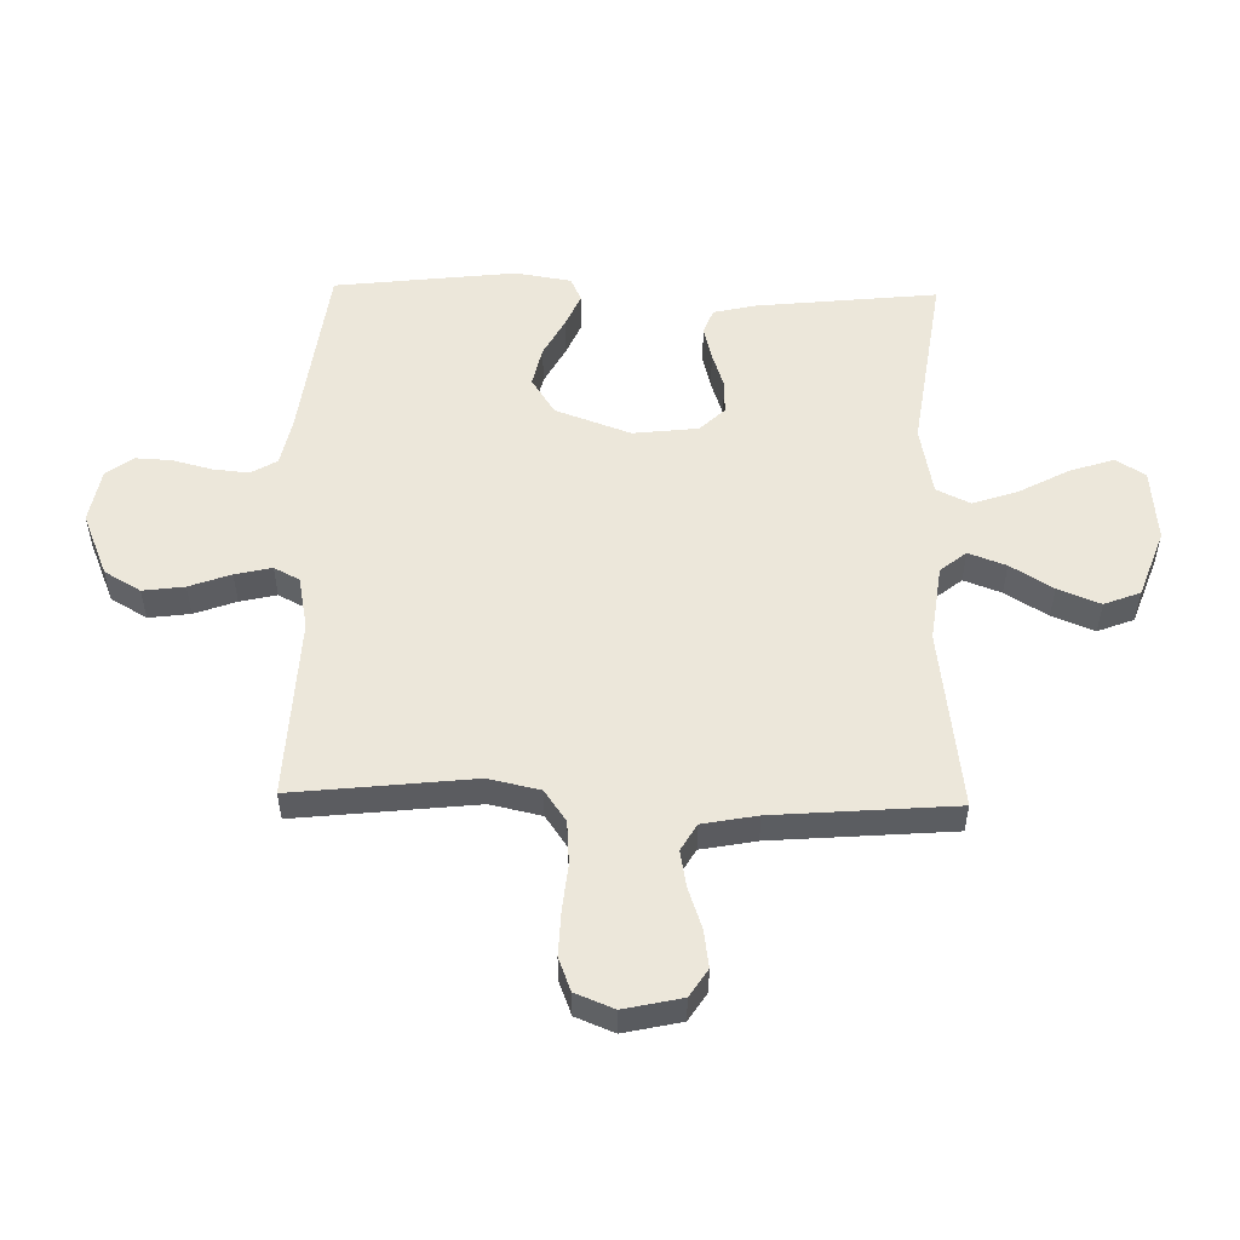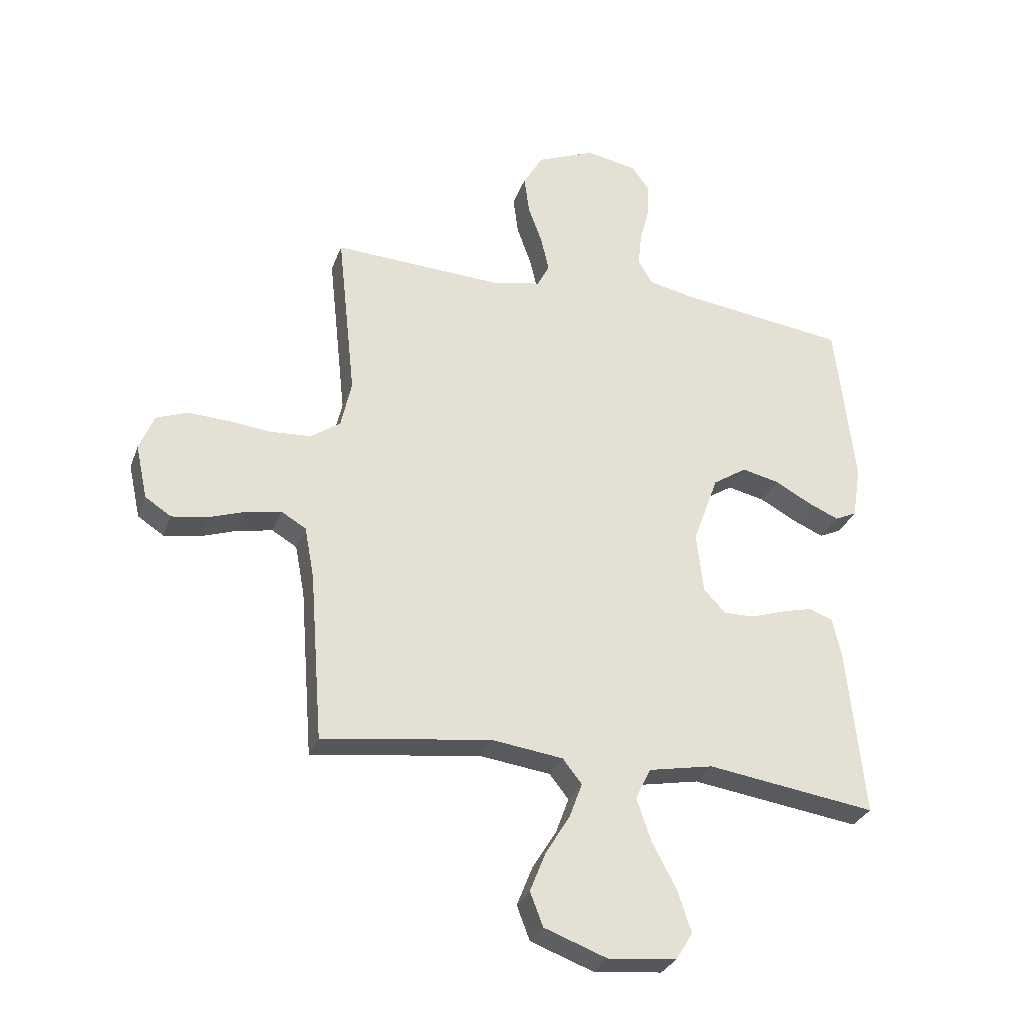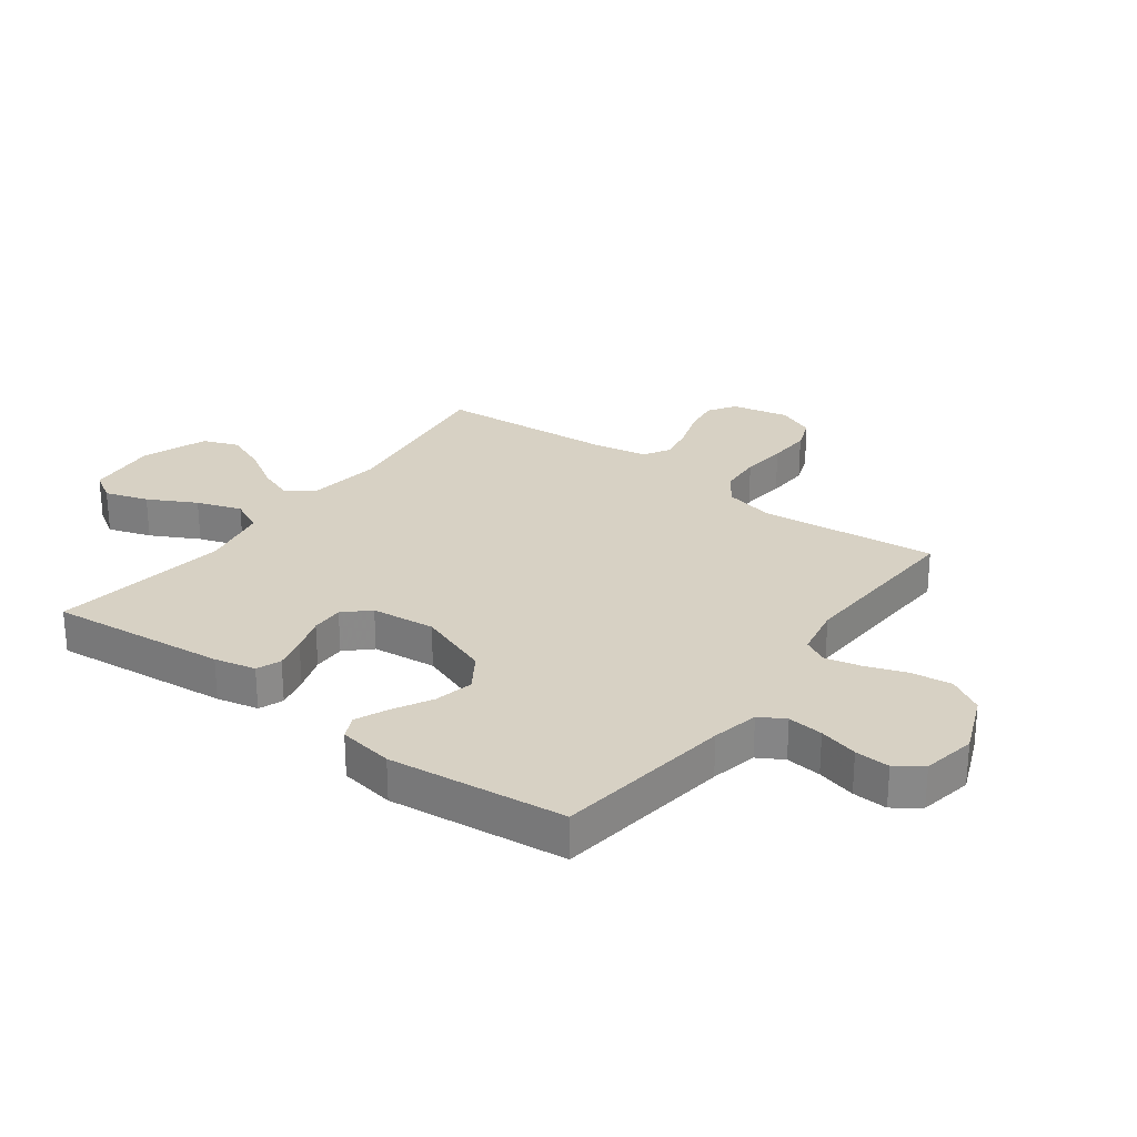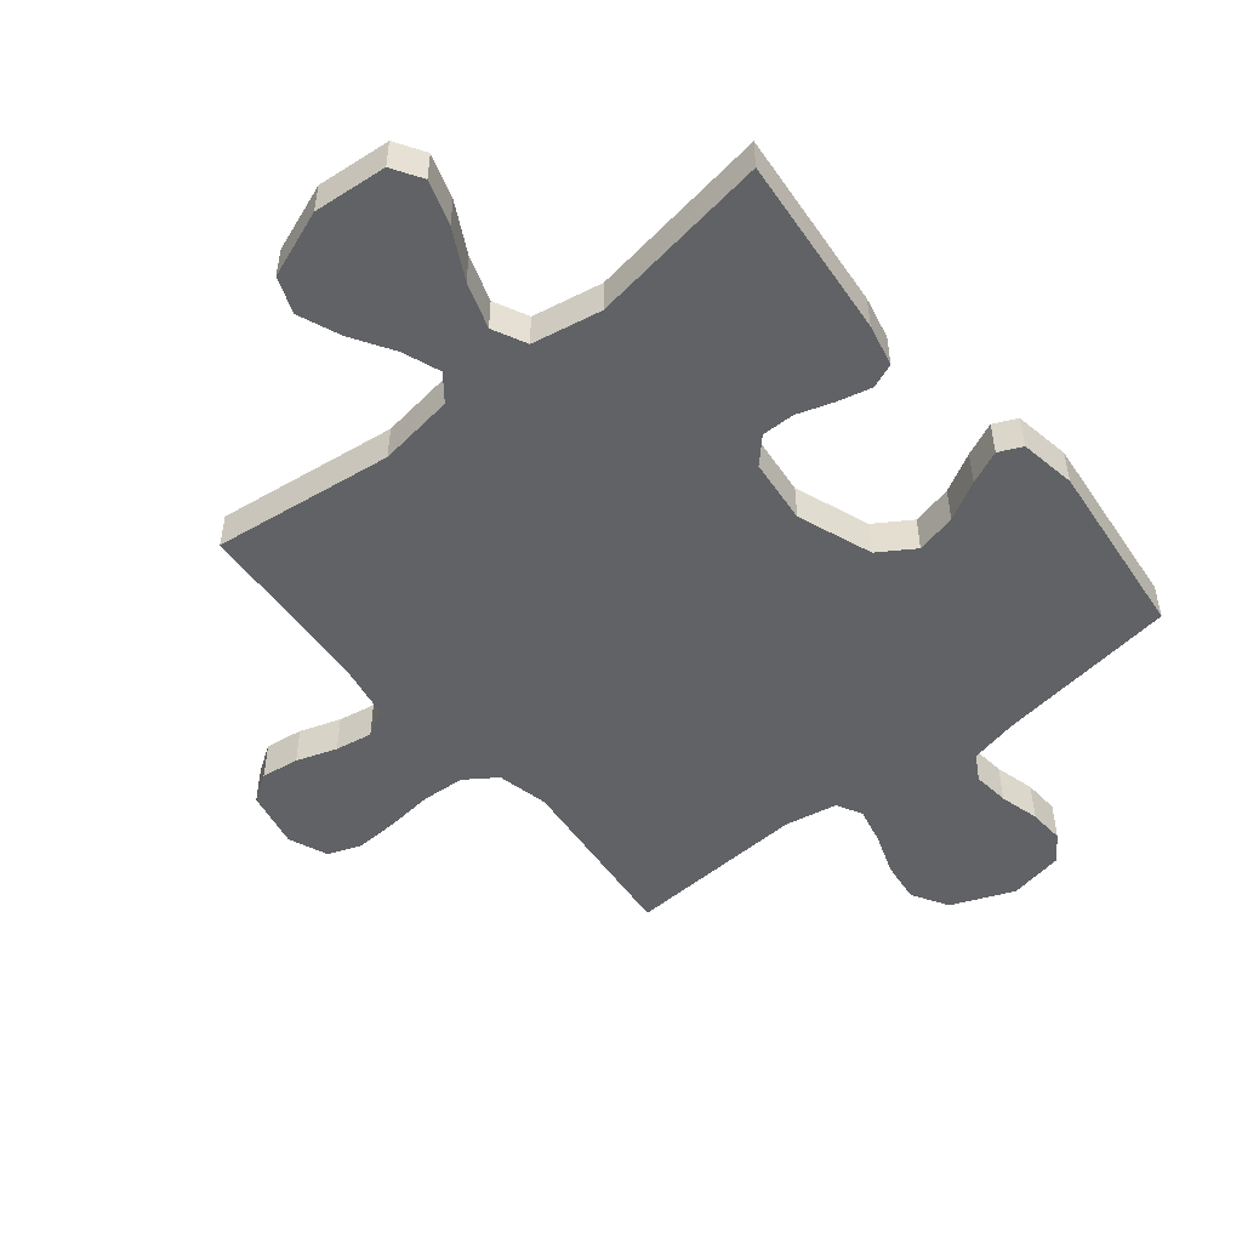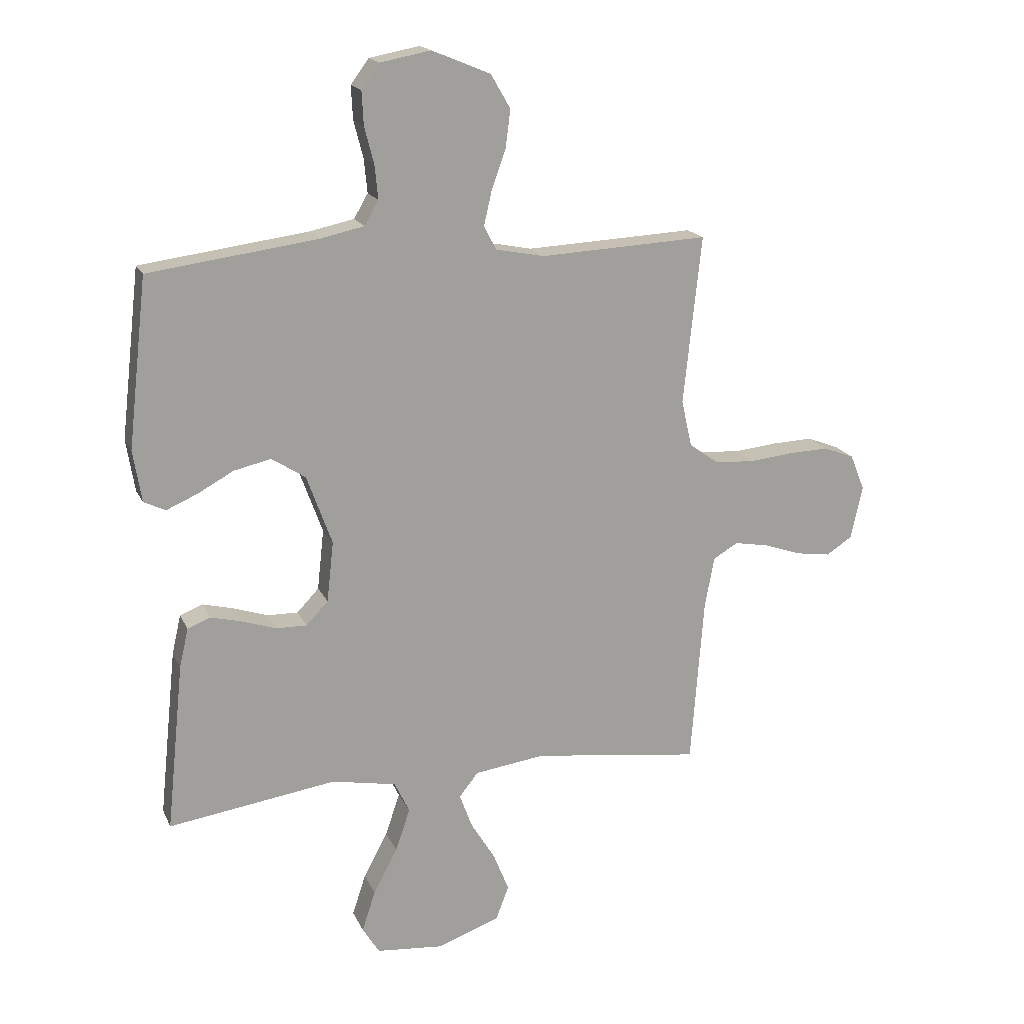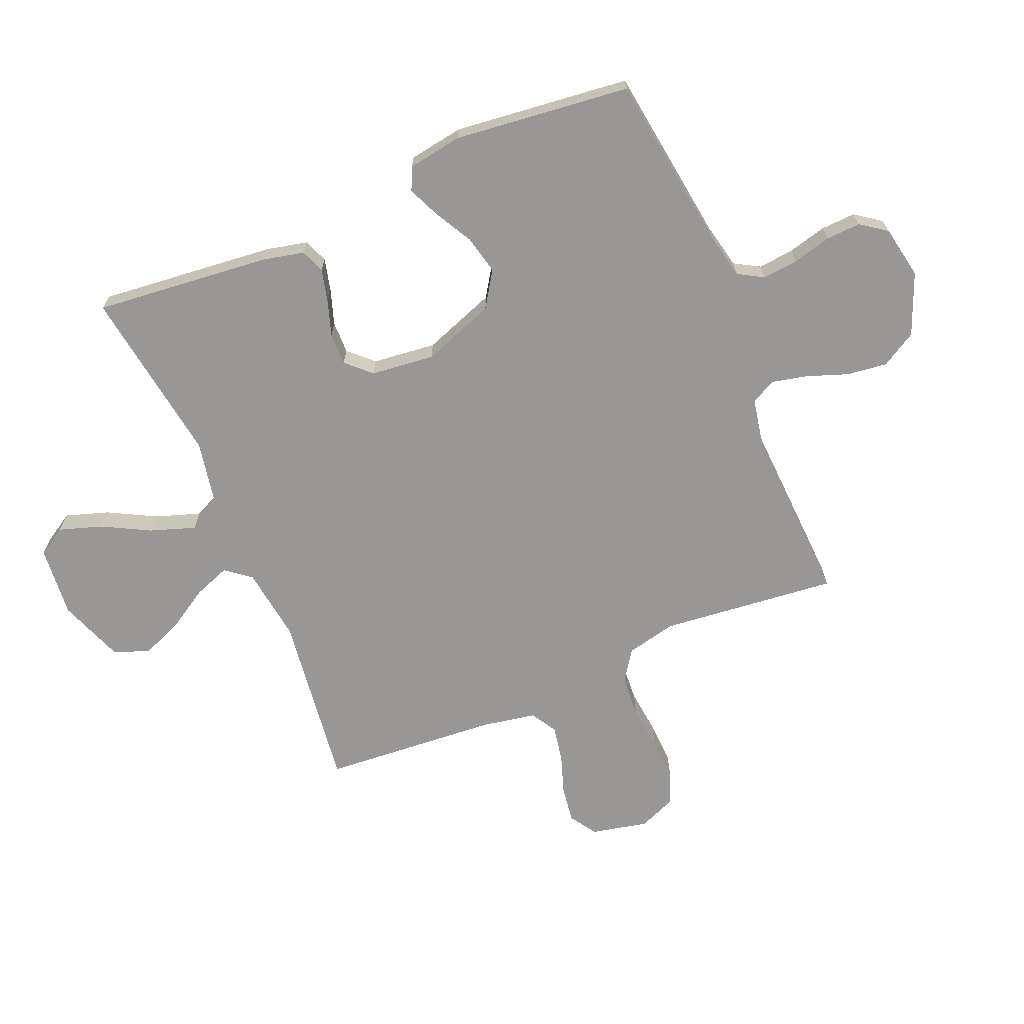
<metadata>
{"format":"obj","ext":"obj","renderer":"f3d","projection":"perspective","resolution":1024,"background":"white","views":[{"elev":53.8,"azim":91.2,"up":"+Y"},{"elev":-29.8,"azim":162.1,"up":"+Z"},{"elev":27.1,"azim":-53.3,"up":"+Y"},{"elev":-50.5,"azim":-140.5,"up":"+Y"},{"elev":17.7,"azim":-18.5,"up":"+Z"},{"elev":-68.3,"azim":-67.1,"up":"+Y"}]}
</metadata>
<code>
v -0.5 0.07 -0.5
v -0.469 0.07 -0.2
v -0.453 0.07 -0.13
v -0.412 0.07 -0.114
v -0.356 0.07 -0.128
v -0.296 0.07 -0.148
v -0.241 0.07 -0.149
v -0.202 0.07 -0.108
v -0.19 0.07 0
v -0.235 0.07 0.124
v -0.295 0.07 0.163
v -0.361 0.07 0.148
v -0.425 0.07 0.113
v -0.48 0.07 0.089
v -0.519 0.07 0.107
v -0.534 0.07 0.2
v -0.5 0.07 0.5
v -0.2 0.07 0.54
v -0.121 0.07 0.557
v -0.096 0.07 0.6
v -0.102 0.07 0.66
v -0.119 0.07 0.726
v -0.122 0.07 0.785
v -0.09 0.07 0.829
v 0 0.07 0.846
v 0.104 0.07 0.803
v 0.139 0.07 0.743
v 0.13 0.07 0.674
v 0.105 0.07 0.605
v 0.091 0.07 0.544
v 0.113 0.07 0.502
v 0.2 0.07 0.485
v 0.5 0.07 0.5
v 0.468 0.07 0.2
v 0.487 0.07 0.115
v 0.539 0.07 0.079
v 0.61 0.07 0.074
v 0.687 0.07 0.082
v 0.76 0.07 0.085
v 0.815 0.07 0.064
v 0.841 0.07 0
v 0.82 0.07 -0.096
v 0.774 0.07 -0.126
v 0.712 0.07 -0.117
v 0.645 0.07 -0.094
v 0.584 0.07 -0.083
v 0.54 0.07 -0.109
v 0.523 0.07 -0.2
v 0.5 0.07 -0.5
v 0.2 0.07 -0.461
v 0.074 0.07 -0.478
v 0.04 0.07 -0.521
v 0.063 0.07 -0.583
v 0.106 0.07 -0.653
v 0.134 0.07 -0.723
v 0.111 0.07 -0.783
v 0 0.07 -0.824
v -0.121 0.07 -0.813
v -0.151 0.07 -0.764
v -0.127 0.07 -0.691
v -0.084 0.07 -0.61
v -0.058 0.07 -0.534
v -0.085 0.07 -0.478
v -0.2 0.07 -0.456
v -0.5 0 -0.5
v -0.469 0 -0.2
v -0.453 0 -0.13
v -0.412 0 -0.114
v -0.356 0 -0.128
v -0.296 0 -0.148
v -0.241 0 -0.149
v -0.202 0 -0.108
v -0.19 0 0
v -0.235 0 0.124
v -0.295 0 0.163
v -0.361 0 0.148
v -0.425 0 0.113
v -0.48 0 0.089
v -0.519 0 0.107
v -0.534 0 0.2
v -0.5 0 0.5
v -0.2 0 0.54
v -0.121 0 0.557
v -0.096 0 0.6
v -0.102 0 0.66
v -0.119 0 0.726
v -0.122 0 0.785
v -0.09 0 0.829
v 0 0 0.846
v 0.104 0 0.803
v 0.139 0 0.743
v 0.13 0 0.674
v 0.105 0 0.605
v 0.091 0 0.544
v 0.113 0 0.502
v 0.2 0 0.485
v 0.5 0 0.5
v 0.468 0 0.2
v 0.487 0 0.115
v 0.539 0 0.079
v 0.61 0 0.074
v 0.687 0 0.082
v 0.76 0 0.085
v 0.815 0 0.064
v 0.841 0 0
v 0.82 0 -0.096
v 0.774 0 -0.126
v 0.712 0 -0.117
v 0.645 0 -0.094
v 0.584 0 -0.083
v 0.54 0 -0.109
v 0.523 0 -0.2
v 0.5 0 -0.5
v 0.2 0 -0.461
v 0.074 0 -0.478
v 0.04 0 -0.521
v 0.063 0 -0.583
v 0.106 0 -0.653
v 0.134 0 -0.723
v 0.111 0 -0.783
v 0 0 -0.824
v -0.121 0 -0.813
v -0.151 0 -0.764
v -0.127 0 -0.691
v -0.084 0 -0.61
v -0.058 0 -0.534
v -0.085 0 -0.478
v -0.2 0 -0.456
f 58 59 60 61
f 58 61 62
f 57 58 62
f 56 57 62
f 53 54 55 56
f 52 53 56 62
f 51 52 62 63
f 48 49 50
f 47 48 50 51
f 42 43 44 45
f 42 45 46
f 41 42 46
f 40 41 46
f 37 38 39 40
f 37 40 46 47
f 32 33 34
f 31 32 34 35
f 26 27 28 29
f 26 29 30
f 25 26 30
f 24 25 30
f 21 22 23 24
f 20 21 24 30
f 19 20 30 31
f 15 16 17 18
f 12 13 14 15
f 12 15 18 19
f 3 4 5 6
f 1 2 3 6
f 64 1 6 7
f 63 64 7 8
f 51 63 8 9
f 36 37 47 51
f 35 36 51 9
f 31 35 9 10
f 11 12 19 31
f 10 11 31
f 125 124 123 122
f 126 125 122
f 126 122 121
f 126 121 120
f 120 119 118 117
f 126 120 117 116
f 127 126 116 115
f 114 113 112
f 115 114 112 111
f 109 108 107 106
f 110 109 106
f 110 106 105
f 110 105 104
f 104 103 102 101
f 111 110 104 101
f 98 97 96
f 99 98 96 95
f 93 92 91 90
f 94 93 90
f 94 90 89
f 94 89 88
f 88 87 86 85
f 94 88 85 84
f 95 94 84 83
f 82 81 80 79
f 79 78 77 76
f 83 82 79 76
f 70 69 68 67
f 70 67 66 65
f 71 70 65 128
f 72 71 128 127
f 73 72 127 115
f 115 111 101 100
f 73 115 100 99
f 74 73 99 95
f 95 83 76 75
f 95 75 74
f 1 65 66 2
f 2 66 67 3
f 3 67 68 4
f 4 68 69 5
f 5 69 70 6
f 6 70 71 7
f 7 71 72 8
f 8 72 73 9
f 9 73 74 10
f 10 74 75 11
f 11 75 76 12
f 12 76 77 13
f 13 77 78 14
f 14 78 79 15
f 15 79 80 16
f 16 80 81 17
f 17 81 82 18
f 18 82 83 19
f 19 83 84 20
f 20 84 85 21
f 21 85 86 22
f 22 86 87 23
f 23 87 88 24
f 24 88 89 25
f 25 89 90 26
f 26 90 91 27
f 27 91 92 28
f 28 92 93 29
f 29 93 94 30
f 30 94 95 31
f 31 95 96 32
f 32 96 97 33
f 33 97 98 34
f 34 98 99 35
f 35 99 100 36
f 36 100 101 37
f 37 101 102 38
f 38 102 103 39
f 39 103 104 40
f 40 104 105 41
f 41 105 106 42
f 42 106 107 43
f 43 107 108 44
f 44 108 109 45
f 45 109 110 46
f 46 110 111 47
f 47 111 112 48
f 48 112 113 49
f 49 113 114 50
f 50 114 115 51
f 51 115 116 52
f 52 116 117 53
f 53 117 118 54
f 54 118 119 55
f 55 119 120 56
f 56 120 121 57
f 57 121 122 58
f 58 122 123 59
f 59 123 124 60
f 60 124 125 61
f 61 125 126 62
f 62 126 127 63
f 63 127 128 64
f 64 128 65 1

</code>
